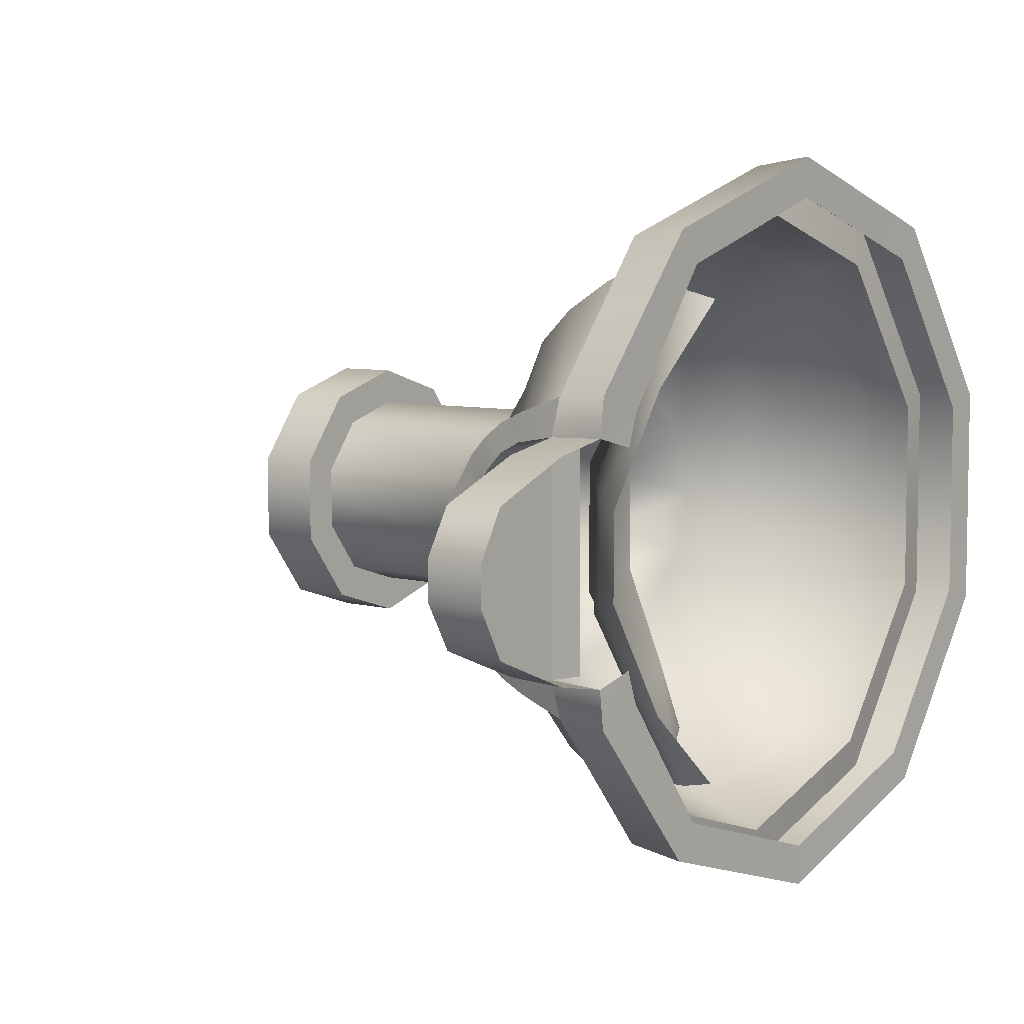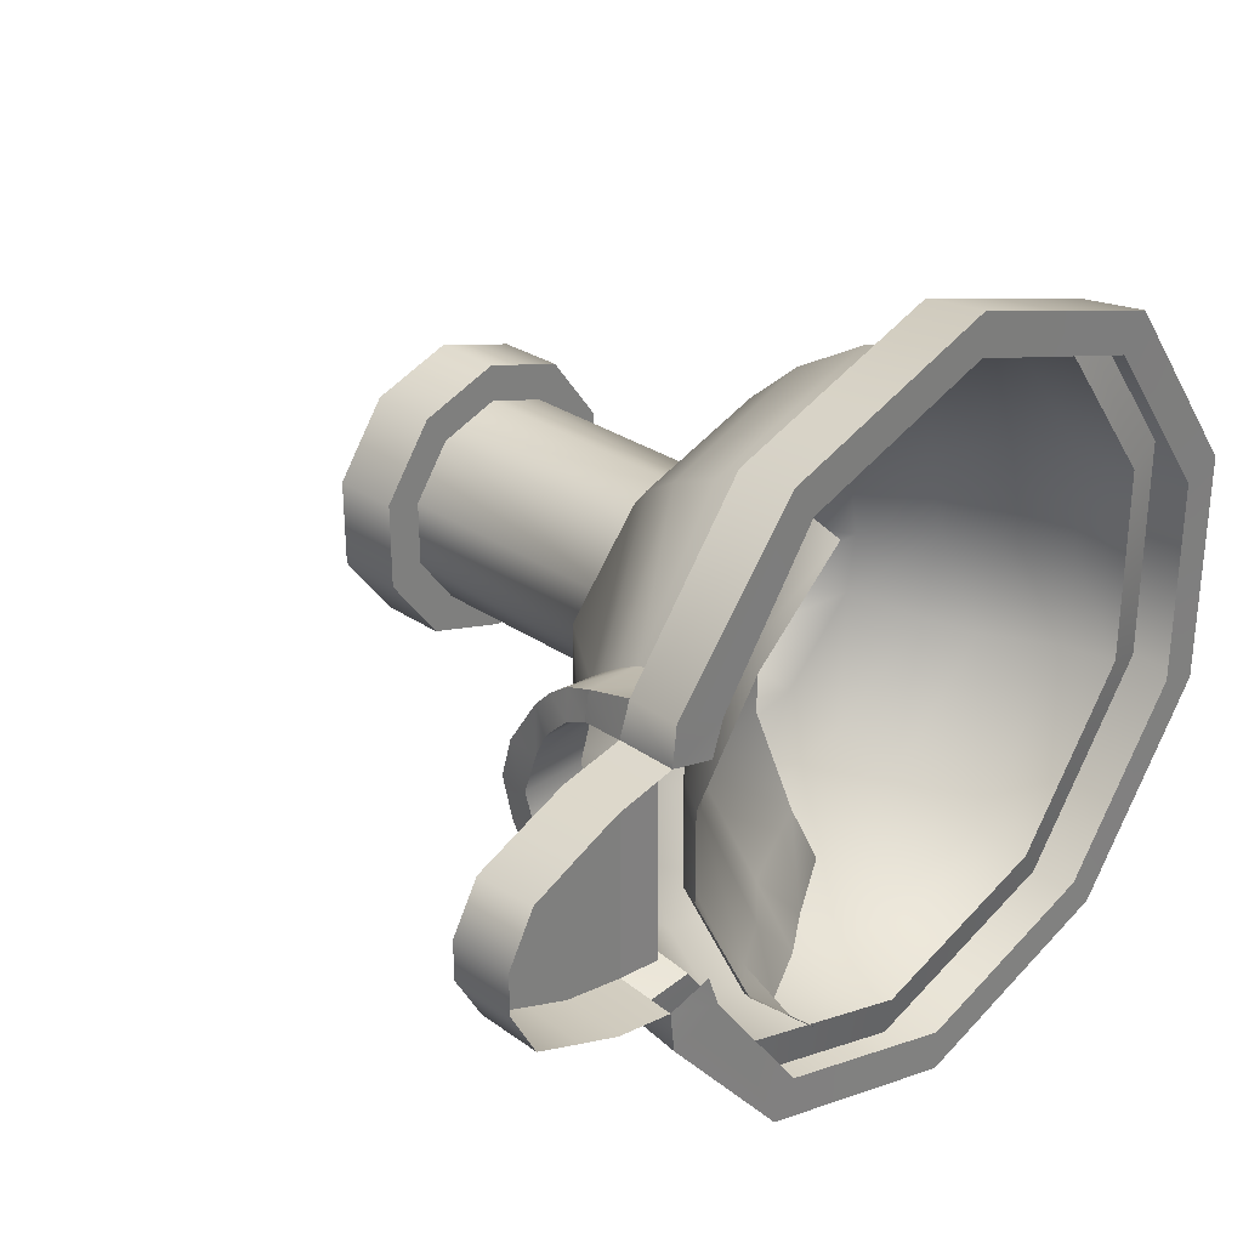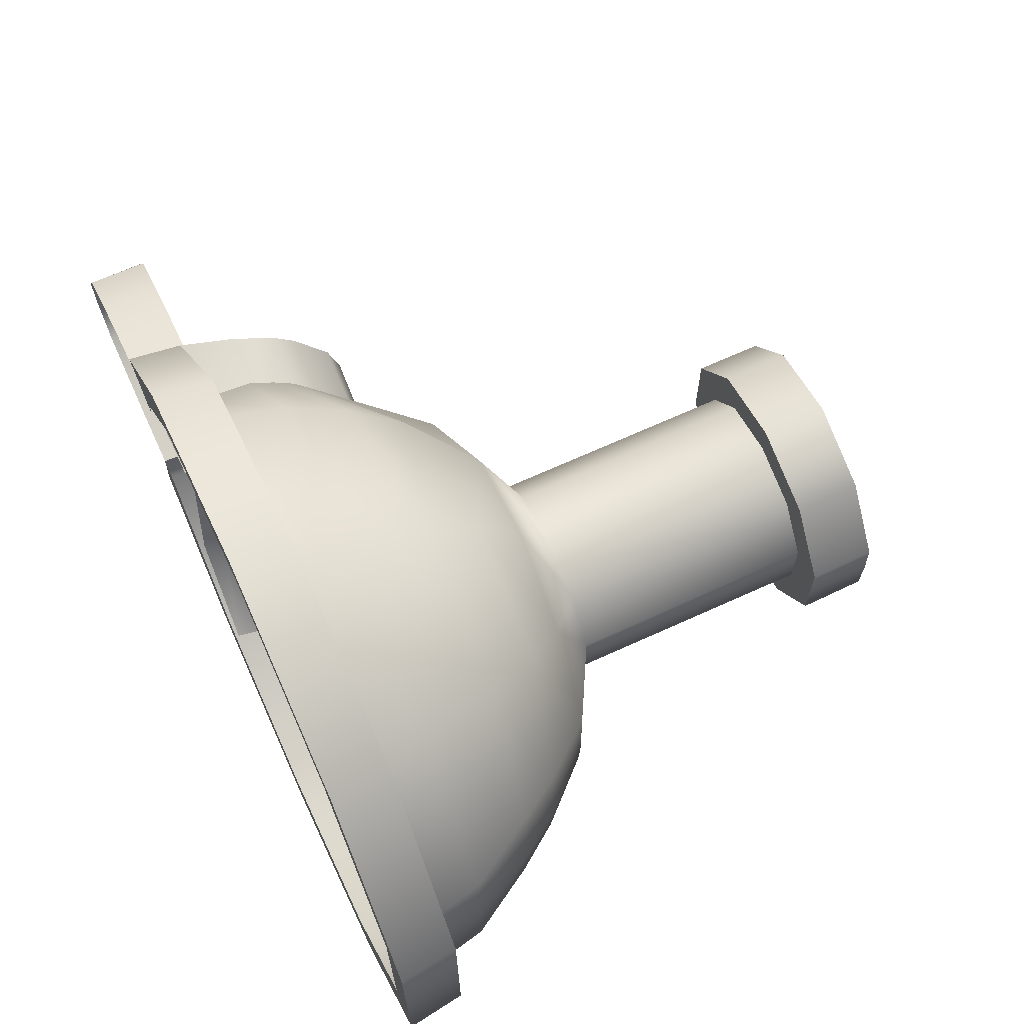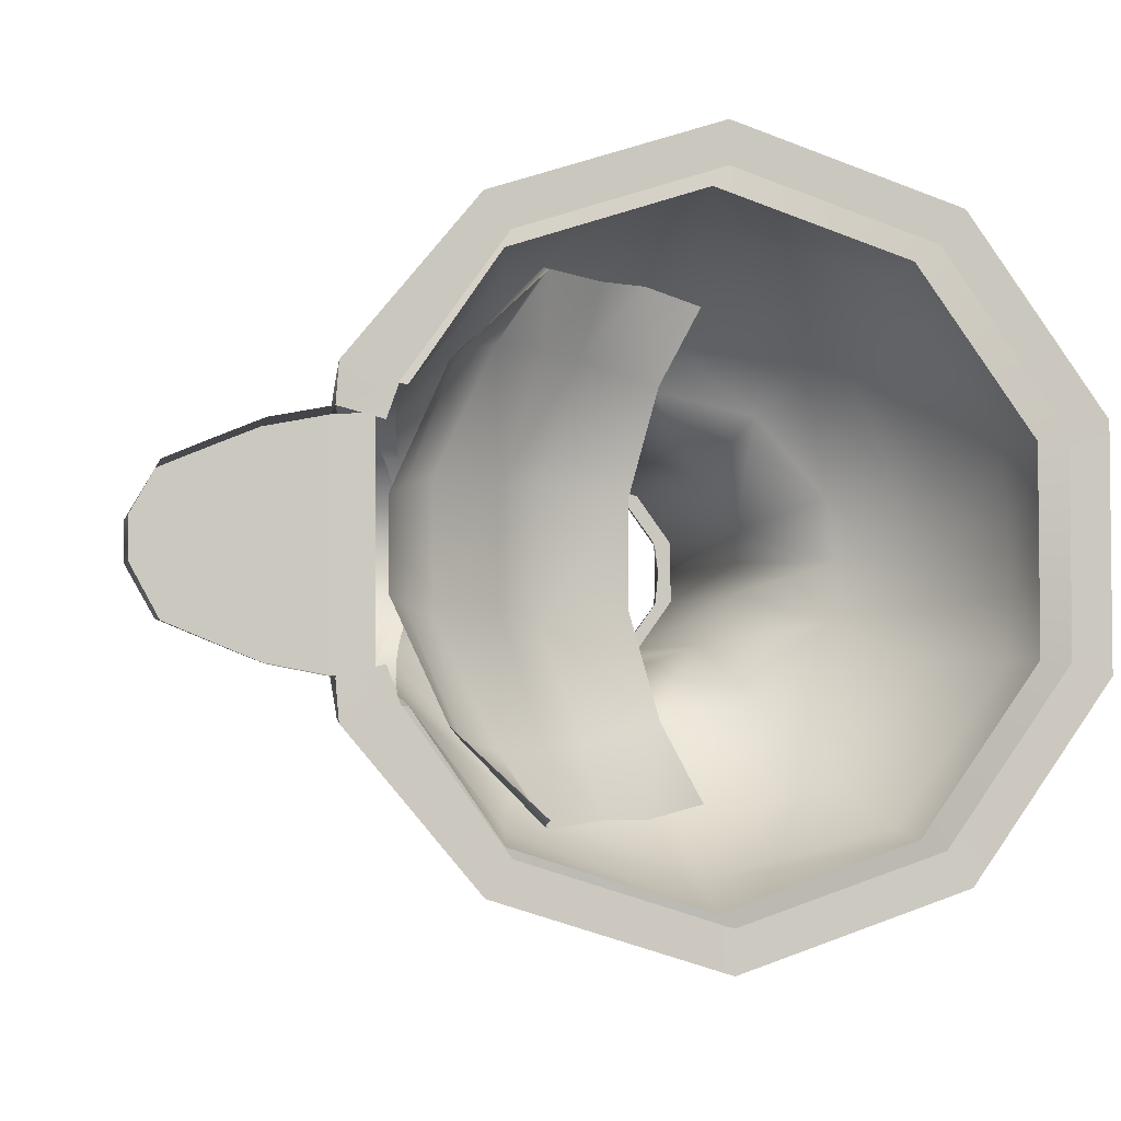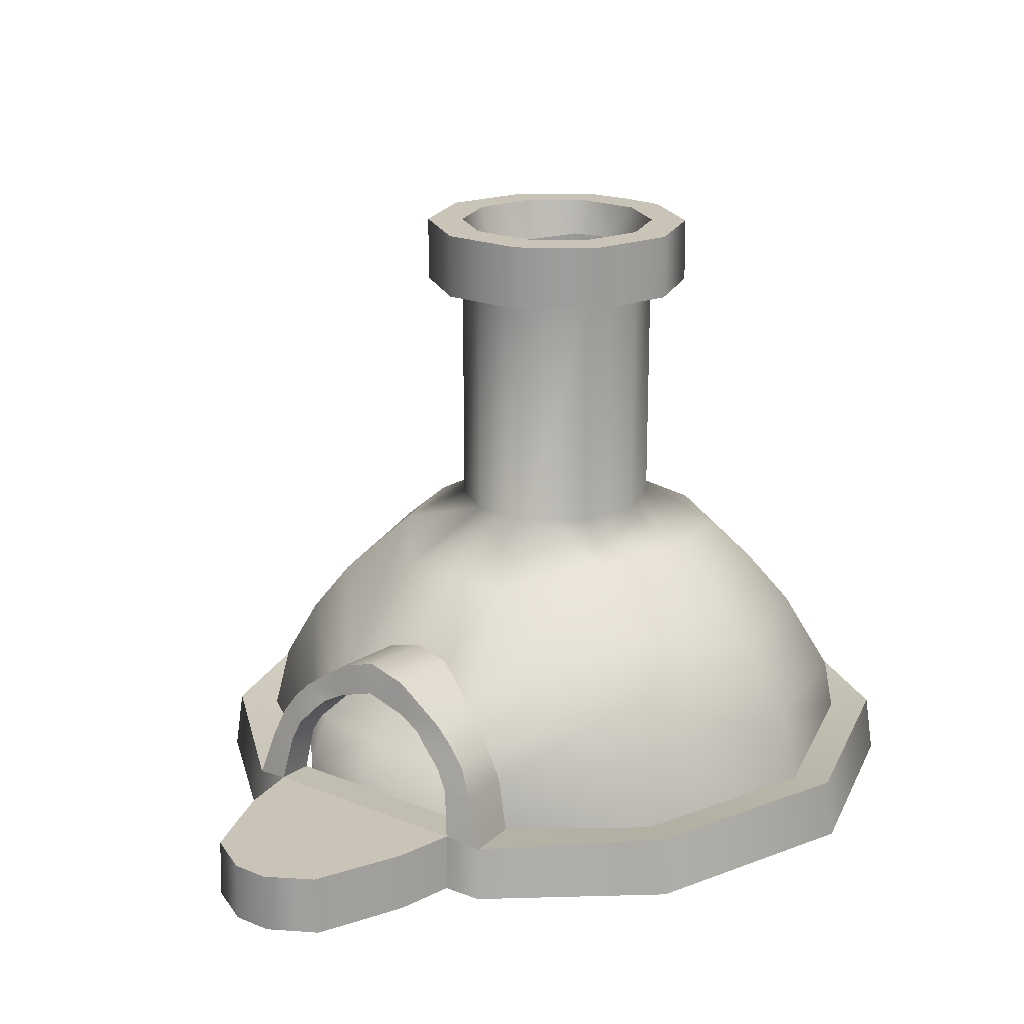
<metadata>
{"format":"obj","ext":"obj","renderer":"f3d","projection":"perspective","resolution":1024,"background":"white","views":[{"elev":6.7,"azim":-51.5,"up":"+Z"},{"elev":30.5,"azim":-45.6,"up":"+Z"},{"elev":67.6,"azim":65.4,"up":"+Z"},{"elev":-2.8,"azim":-12.8,"up":"+Z"},{"elev":19.9,"azim":-53.3,"up":"+Y"}]}
</metadata>
<code>
g default
v -1.217 0.0033 -2.496
v -1.23 0.0033 0.8715
v -0.007634 0.0033 1.274
v 1.217 0.0033 0.8805
v 1.977 0.0033 -0.1574
v 1.982 0.0033 -1.444
v 1.23 0.0033 -2.487
v 0.007632 0.0033 -2.889
v -1.116 0.7253 -2.385
v -1.884 0.6492 -1.473
v -1.889 0.6492 -0.1567
v -1.127 0.7253 0.7616
v 0.03285 0.7754 1.08
v 1.157 0.6621 0.7862
v 1.86 0.6567 -0.1701
v 1.865 0.6567 -1.432
v 1.168 0.6621 -2.393
v 0.0467 0.7754 -2.696
v -0.8956 1.405 -1.986
v -1.66 1.051 -1.334
v -1.664 1.051 -0.2932
v -0.9042 1.405 0.3636
v 0.01068 1.513 0.5425
v 0.8336 1.488 0.3026
v 1.417 1.364 -0.2609
v 1.421 1.364 -1.344
v 0.8417 1.488 -1.912
v 0.02058 1.513 -2.158
v -0.6001 1.781 -1.649
v -1.162 1.687 -1.19
v -1.165 1.687 -0.434
v -0.6063 1.781 0.02859
v 0.02937 1.777 0.227
v 0.669 1.74 0.08143
v 1.118 1.705 -0.4218
v 1.121 1.705 -1.186
v 0.6755 1.74 -1.692
v 0.03696 1.777 -1.842
v -0.3761 1.983 -1.33
v -0.611 1.983 -1.009
v -0.6124 1.983 -0.6113
v -0.38 1.983 -0.2889
v -0.002361 1.983 -0.1647
v 0.3761 1.983 -0.2861
v 0.611 1.983 -0.6068
v 0.6124 1.983 -1.004
v 0.38 1.983 -1.327
v 0.002356 1.983 -1.451
v -0.6013 3.932 -0.5959
v -0.38 3.932 -0.2889
v -0.002361 3.932 -0.1647
v 0.3761 3.932 -0.2861
v 0.611 3.932 -0.6068
v 0.6124 3.932 -1.004
v 0.38 3.932 -1.327
v 0.002356 3.932 -1.451
v -0.3761 3.932 -1.33
v -0.5997 3.932 -1.024
v -1.199 0.3304 0.8297
v -1.904 0.3535 -0.09343
v -1.899 0.3535 -1.536
v -1.187 0.3304 -2.454
v 0.007441 0.3304 -2.837
v 1.199 0.3304 -2.445
v 1.933 0.3304 -1.428
v 1.928 0.3304 -0.1736
v 1.187 0.3304 0.8385
v -0.007445 0.3304 1.222
v -0.00236 3.522 -0.1647
v -0.38 3.522 -0.2889
v -0.6124 3.522 -0.6113
v -0.611 3.522 -1.009
v -0.3761 3.522 -1.33
v 0.002357 3.522 -1.451
v 0.38 3.522 -1.327
v 0.6124 3.522 -1.004
v 0.611 3.522 -0.6068
v 0.3761 3.522 -0.2861
v -0.00321 3.522 0.06671
v -0.5166 3.522 -0.1022
v -0.00321 3.932 0.06671
v -0.5166 3.932 -0.1022
v -0.8327 3.522 -0.5406
v -0.8327 3.932 -0.5406
v -0.8308 3.522 -1.081
v -0.8308 3.932 -1.081
v -0.5114 3.522 -1.517
v -0.5114 3.932 -1.517
v 0.003205 3.522 -1.682
v 0.003205 3.932 -1.682
v 0.5166 3.522 -1.513
v 0.5086 3.929 -1.514
v 0.8327 3.522 -1.075
v 0.8247 3.929 -1.075
v 0.8307 3.522 -0.5345
v 0.8227 3.929 -0.5344
v 0.5114 3.522 -0.09843
v 0.5034 3.929 -0.09834
v -1.217 0.003301 -2.496
v -1.898 0.003301 -1.462
v -1.903 0.003301 -0.1678
v -1.23 0.0033 0.8715
v -0.007634 0.0033 1.274
v 1.217 0.0033 0.8805
v 1.977 0.0033 -0.1574
v 1.982 0.0033 -1.444
v 1.23 0.0033 -2.487
v 0.007632 0.0033 -2.889
v -1.366 1e-06 -2.703
v -2.167 0.007841 -1.533
v -2.148 0.3708 -1.522
v -1.336 0.3708 -2.661
v -2.173 0.007841 -0.09843
v -2.153 0.3708 -0.1098
v -1.38 1e-06 1.077
v -1.35 0.3708 1.036
v -0.00857 1e-06 1.529
v -0.00838 0.3708 1.477
v 1.366 1e-06 1.088
v 1.336 0.3708 1.045
v 2.22 -1e-06 -0.07765
v 2.17 0.3708 -0.09384
v 2.225 1e-06 -1.522
v 2.175 0.3708 -1.506
v 1.38 -1e-06 -2.693
v 1.35 0.3708 -2.651
v 0.008568 1e-06 -3.144
v 0.008377 0.3708 -3.093
v -3.082 1e-06 -1.237
v -3.085 1e-06 -0.4009
v -3.086 0.3708 -0.4168
v -3.083 0.3708 -1.221
v -1.824 0.0033 -1.667
v -1.824 0.003301 -1.667
v -2.148 1e-06 -1.774
v -2.113 0.3371 -1.753
v -1.731 0.2983 -1.683
v -1.734 0.6465 -1.632
v -1.696 0.9368 -1.451
v -1.701 0.9368 -0.1775
v -1.74 0.6465 0.003158
v -1.737 0.2983 0.05427
v -2.12 0.3371 0.1218
v -2.155 2e-06 0.1422
v -1.83 0.003301 0.03843
v -1.83 0.0033 0.03843
v -1.718 0.8061 -1.54
v -1.018 1.096 -2.199
v 0.01992 1.197 -2.442
v 0.9932 1.166 -2.149
v 1.607 1.089 -1.418
v 1.602 1.089 -0.1855
v 0.9833 1.166 0.5403
v 0.007938 1.197 0.8262
v -1.028 1.096 0.5761
v -1.724 0.8061 -0.08698
v -1.814 0.798 -0.2504
v -1.81 0.798 -1.379
v -1.649 1.142 -0.8216
v -1.531 1.316 -0.821
v -1.164 1.687 -0.8174
v -0.6117 1.983 -0.8128
v -0.6117 3.522 -0.8128
v -0.8317 3.522 -0.8146
v -0.8317 3.932 -0.8146
v -0.6117 3.932 -0.8128
v 0.6117 3.932 -0.8084
v 0.8318 3.932 -0.8085
v 0.8318 3.522 -0.8085
v 0.6117 3.522 -0.8084
v 0.6117 1.983 -0.8084
v 1.164 1.687 -0.8088
v 1.501 1.332 -0.8023
v 1.68 1.06 -0.8017
v 1.883 0.6465 -0.8094
v 1.93 0.3304 -0.8095
v 1.93 0.3304 -0.8095
v 2.173 0.3708 -0.8097
v 2.222 -0 -0.8097
v 1.98 0.0033 -0.8095
v 1.98 0.0033 -0.8095
v -1.655 1.072 -0.5614
v -1.55 1.259 -0.5854
v -1.548 1.259 -1.05
v -1.653 1.072 -1.074
v -2.076 0.6465 -1.651
v -2.098 0.655 -1.473
v -2.048 0.8244 -1.575
v -2.103 0.655 -0.1585
v -2.083 0.6465 0.02024
v -2.053 0.8244 -0.05559
v -2.045 0.9534 -0.1503
v -2.036 1.066 -0.2659
v -2.014 1.273 -1.06
v -2.037 1.064 -1.072
v -2.043 1.146 -0.8229
v -2.012 1.344 -0.8266
v -2.04 0.9534 -1.48
v -2.032 1.066 -1.365
v -2.039 1.065 -0.5668
v -2.016 1.274 -0.5785
v -2.086 0.7917 -1.406
v -1.839 0.7397 -1.436
v -2.09 0.7917 -0.2254
v -1.843 0.7397 -0.1936
v -2.05 0.9894 -1.211
v -1.752 0.8985 -1.286
v -2.053 0.9897 -0.4247
v -1.756 0.8985 -0.3452
v -2.073 0.9104 -1.295
v -2.076 0.9104 -0.3376
v -2.792 0.002481 -1.358
v -2.787 0.3708 -1.343
v -2.791 0.3708 -0.2928
v -2.796 0.002481 -0.2783
v -2.531 0.00472 -1.464
v -2.52 0.3708 -1.451
v -2.524 0.3708 -0.1836
v -2.536 0.00472 -0.1704
v -1.901 0.3535 -1.046
v -2.149 0.3708 -1.042
v -2.521 0.3708 -0.9981
v -2.789 0.3708 -0.9663
v -3.247 0.3708 -0.931
v -3.245 1e-06 -0.9361
v -1.903 0.3535 -0.5574
v -2.151 0.3708 -0.5638
v -2.523 0.3708 -0.616
v -2.79 0.3708 -0.6534
v -3.247 0.3708 -0.6948
v -3.246 1e-06 -0.6891
v 0.3566 3.667 -1.26
v 0.02264 3.686 -1.386
v -0.3627 3.687 -1.304
v -0.599 3.704 -0.81
v -0.3664 3.687 -0.3141
v 0.0184 3.686 -0.2293
v 0.3533 3.667 -0.3533
v 0.5736 3.704 -0.8057
v -0.5536 3.733 -0.5841
v 0.534 3.704 -0.5807
v -0.552 3.733 -1.036
v 0.5357 3.704 -1.031
v 0.1193 1.022 0.6426
v -0.1451 0.9976 0.1624
v -0.2884 1.151 -0.4777
v -0.2862 1.152 -1.146
v -0.1388 1.001 -1.786
v 0.1287 1.028 -2.264
v -0.2771 0.7967 0.7146
v -0.6618 0.7933 0.2808
v -0.8378 1.075 -0.3994
v -0.8351 1.077 -1.228
v -0.6548 0.7976 -1.908
v -0.2673 0.8026 -2.339
v -0.5864 0.578 0.6982
v -0.9309 0.5442 0.2983
v -1.13 0.7794 -0.4298
v -1.127 0.7809 -1.201
v -0.9237 0.5485 -1.928
v -0.5766 0.5839 -2.326
v -0.9282 0.4121 0.7337
v -1.239 0.3571 0.2975
v -1.556 0.508 -0.4187
v -1.553 0.5096 -1.215
v -1.232 0.3614 -1.93
v -0.9183 0.4181 -2.364
v -1.003 0.2147 0.7083
v -1.479 0.1404 0.2318
v -1.753 0.3192 -0.493
v -1.751 0.3205 -1.143
v -1.473 0.1445 -1.867
v -0.9937 0.2206 -2.34
v -1.019 0.01097 0.6617
v -1.561 0.02874 0.1551
v -1.865 0.1359 -0.5457
v -1.864 0.137 -1.092
v -1.555 0.03248 -1.791
v -1.01 0.01665 -2.294
g Furnace
f 135 136 109
f 109 136 112
f 130 131 231
f 231 131 230
f 144 115 143
f 143 115 116
f 115 117 118 116
f 117 119 120 118
f 119 121 122 120
f 179 123 124 178
f 123 125 126 124
f 125 127 128 126
f 127 109 112 128
f 9 138 148
f 148 138 147
f 12 155 141
f 141 155 156
f 12 13 155
f 155 13 154
f 14 153 13
f 13 153 154
f 15 152 14
f 14 152 153
f 175 16 174
f 174 16 151
f 16 17 151
f 151 17 150
f 17 18 150
f 150 18 149
f 9 148 18
f 18 148 149
f 29 19 20
f 20 19 139
f 160 161 184
f 184 161 30
f 22 23 32
f 32 23 33
f 24 34 23
f 23 34 33
f 25 35 24
f 24 35 34
f 26 36 173
f 173 36 172
f 26 27 36
f 36 27 37
f 27 28 37
f 37 28 38
f 19 29 28
f 28 29 38
f 39 29 40
f 40 29 30
f 30 161 162 40
f 31 32 41
f 41 32 42
f 33 43 32
f 32 43 42
f 34 44 33
f 33 44 43
f 34 35 45 44
f 36 46 172
f 172 46 171
f 36 37 47 46
f 37 38 47
f 47 38 48
f 38 29 48
f 48 29 39
f 41 42 70 71
f 42 43 69 70
f 43 44 78 69
f 44 45 77 78
f 171 46 76 170
f 46 47 75 76
f 47 48 74 75
f 48 39 73 74
f 72 73 39 40
f 40 162 163 72
f 59 12 142
f 142 12 141
f 62 137 9
f 9 137 138
f 62 9 63
f 63 9 18
f 63 18 64
f 64 18 17
f 65 64 16
f 16 64 17
f 176 65 175
f 175 65 16
f 66 15 67
f 67 15 14
f 68 67 13
f 13 67 14
f 59 68 12
f 12 68 13
f 80 79 81 82
f 80 82 84 83
f 164 165 86 85
f 88 87 85 86
f 89 87 88 90
f 91 89 92
f 92 89 90
f 93 91 92 94
f 93 94 169
f 169 94 168
f 97 95 96 98
f 97 98 79
f 79 98 81
f 70 69 79 80
f 51 50 82 81
f 70 80 83 71
f 84 82 50 49
f 163 164 85 72
f 58 86 165 166
f 85 87 73 72
f 57 88 86 58
f 74 73 87 89
f 57 56 90 88
f 75 74 89 91
f 55 92 56
f 56 92 90
f 76 75 91 93
f 55 54 94 92
f 170 76 93 169
f 54 167 168 94
f 78 77 95 97
f 53 52 98 96
f 69 78 97 79
f 52 51 98
f 98 51 81
f 1 133 134 99
f 146 2 102 145
f 2 3 103 102
f 3 4 104 103
f 4 5 105 104
f 181 6 106 180
f 65 176 177
f 6 7 107 106
f 7 8 108 107
f 8 1 99 108
f 99 134 109
f 109 134 135
f 62 112 137
f 137 112 136
f 60 226 227 114
f 145 102 115 144
f 59 142 116
f 116 142 143
f 102 103 117 115
f 68 59 116 118
f 103 104 119 117
f 67 68 118 120
f 104 105 121 119
f 66 67 120 122
f 180 106 123 179
f 65 177 178 124
f 106 107 125 123
f 64 65 124 126
f 107 108 127 125
f 63 64 126 128
f 108 99 109 127
f 62 63 128 112
f 113 114 218 219
f 114 227 228 218
f 111 110 216 217
f 133 100 134
f 135 134 110
f 110 134 100
f 135 110 136
f 136 110 111
f 136 111 186
f 186 111 187
f 206 195 199
f 199 195 194
f 204 189 191
f 191 189 190
f 143 190 114
f 114 190 189
f 144 143 113
f 113 143 114
f 101 145 113
f 113 145 144
f 101 146 145
f 147 139 148
f 148 139 19
f 148 19 149
f 149 19 28
f 150 149 27
f 27 149 28
f 151 150 26
f 26 150 27
f 174 151 173
f 173 151 26
f 152 25 153
f 153 25 24
f 153 24 154
f 154 24 23
f 155 154 22
f 22 154 23
f 156 155 140
f 140 155 22
f 195 196 194
f 194 196 197
f 200 201 196
f 196 201 197
f 160 183 161
f 161 183 31
f 162 161 31 41
f 71 163 162 41
f 83 164 163 71
f 165 164 83 84
f 165 84 49 166
f 168 167 53 96
f 95 169 96
f 96 169 168
f 77 170 169 95
f 45 171 170 77
f 35 172 45
f 45 172 171
f 25 173 35
f 35 173 172
f 174 173 152
f 152 173 25
f 175 174 15
f 15 174 152
f 176 175 66
f 66 175 15
f 177 176 66
f 178 177 66 122
f 121 179 178 122
f 105 180 179 121
f 5 181 180 105
f 183 21 31
f 31 21 32
f 138 137 186
f 186 137 136
f 10 187 61
f 61 187 111
f 147 138 188
f 188 138 186
f 206 207 195
f 195 207 185
f 156 191 141
f 141 191 190
f 141 190 142
f 142 190 143
f 11 60 189
f 189 60 114
f 140 192 156
f 156 192 191
f 21 193 140
f 140 193 192
f 185 159 195
f 195 159 196
f 160 184 197
f 197 184 194
f 139 147 198
f 198 147 188
f 20 139 199
f 199 139 198
f 182 200 159
f 159 200 196
f 160 197 183
f 183 197 201
f 205 11 204
f 204 11 189
f 183 201 21
f 21 201 193
f 184 20 194
f 194 20 199
f 186 187 188
f 188 187 202
f 203 202 10
f 10 202 187
f 211 204 192
f 192 204 191
f 211 157 205 204
f 198 210 199
f 199 210 206
f 158 207 210
f 210 207 206
f 208 193 200
f 200 193 201
f 208 200 209
f 209 200 182
f 188 202 198
f 198 202 210
f 202 203 158 210
f 192 193 211
f 211 193 208
f 157 211 209
f 209 211 208
f 32 21 22
f 22 21 140
f 29 20 30
f 30 20 184
f 213 212 129 132
f 214 229 230 131
f 215 214 131 130
f 217 216 212 213
f 218 228 229 214
f 219 218 214 215
f 220 61 111 221
f 222 221 111 217
f 223 222 217 213
f 224 223 213 132
f 129 225 132
f 132 225 224
f 226 220 221 227
f 228 227 221 222
f 229 228 222 223
f 230 229 223 224
f 225 231 230 224
f 56 233 55
f 55 233 232
f 57 234 56
f 56 234 233
f 58 242 57
f 57 242 234
f 49 240 166
f 166 240 235
f 237 236 51
f 51 236 50
f 238 237 52
f 52 237 51
f 167 239 53
f 53 239 241
f 232 243 55
f 55 243 54
f 49 50 240
f 240 50 236
f 53 241 52
f 52 241 238
f 235 242 166
f 166 242 58
f 243 239 54
f 54 239 167
f 244 245 250
f 250 245 251
f 246 252 245
f 245 252 251
f 246 247 253 252
f 247 248 253
f 253 248 254
f 249 255 248
f 248 255 254
f 250 251 256
f 256 251 257
f 252 258 251
f 251 258 257
f 252 253 259 258
f 253 254 259
f 259 254 260
f 255 261 254
f 254 261 260
f 256 257 262
f 262 257 263
f 257 258 263
f 263 258 264
f 258 259 265 264
f 260 266 259
f 259 266 265
f 261 267 260
f 260 267 266
f 262 263 268
f 268 263 269
f 263 264 269
f 269 264 270
f 264 265 271 270
f 266 272 265
f 265 272 271
f 267 273 266
f 266 273 272
f 268 269 274
f 274 269 275
f 269 270 275
f 275 270 276
f 270 271 277 276
f 272 278 271
f 271 278 277
f 273 279 272
f 272 279 278

</code>
